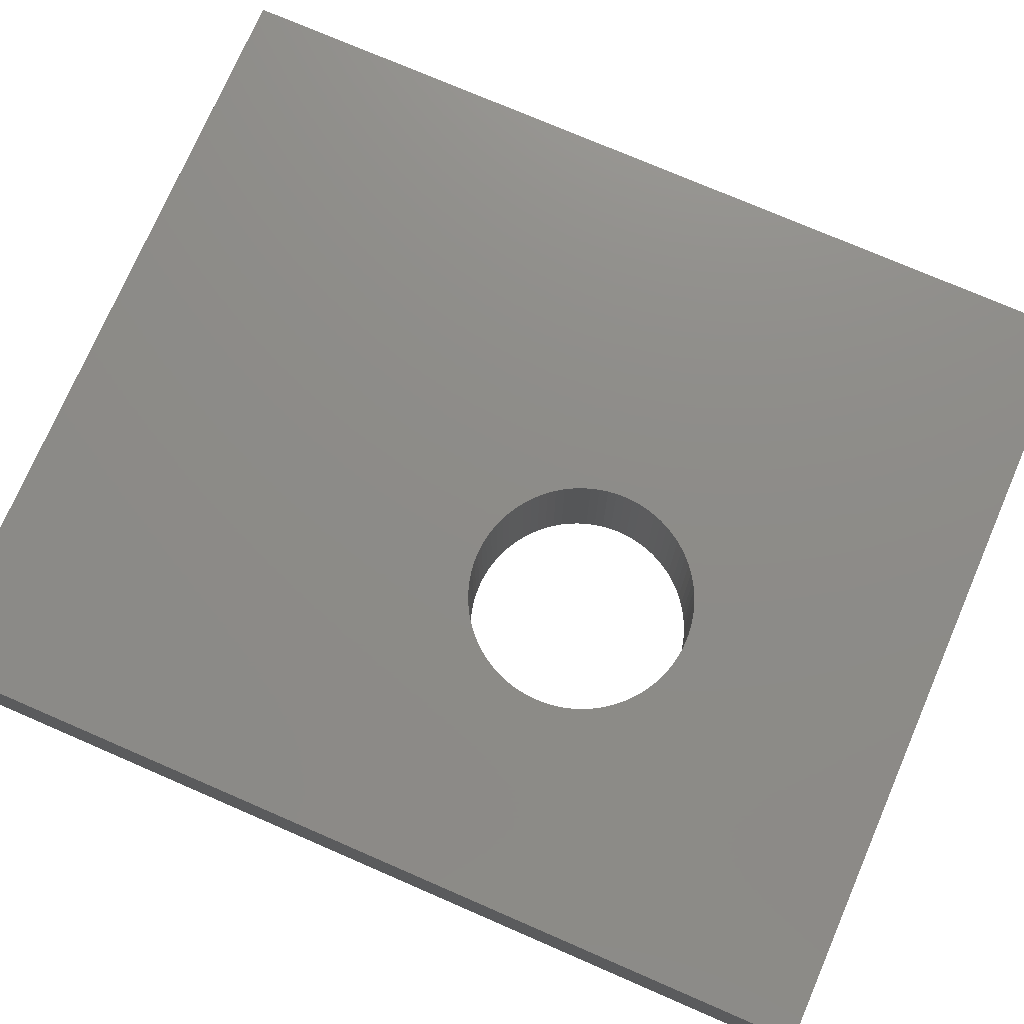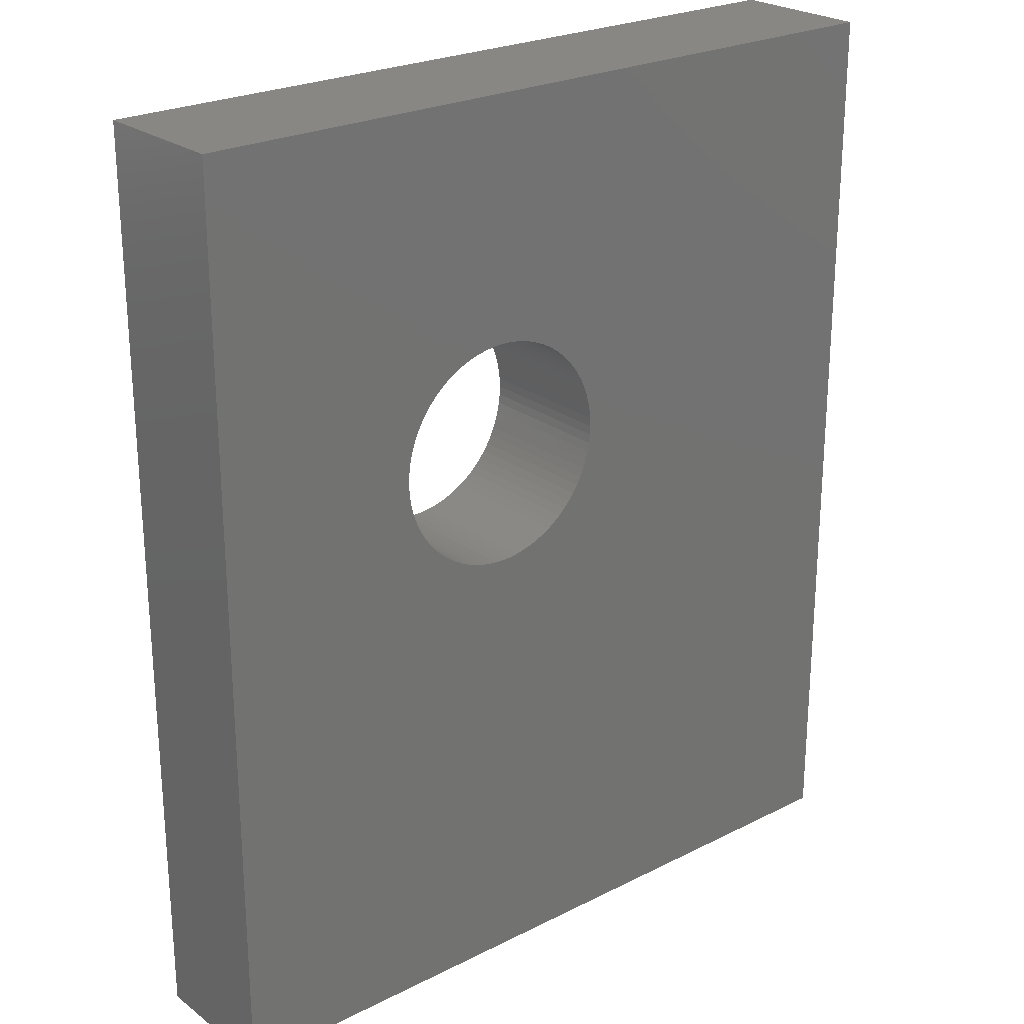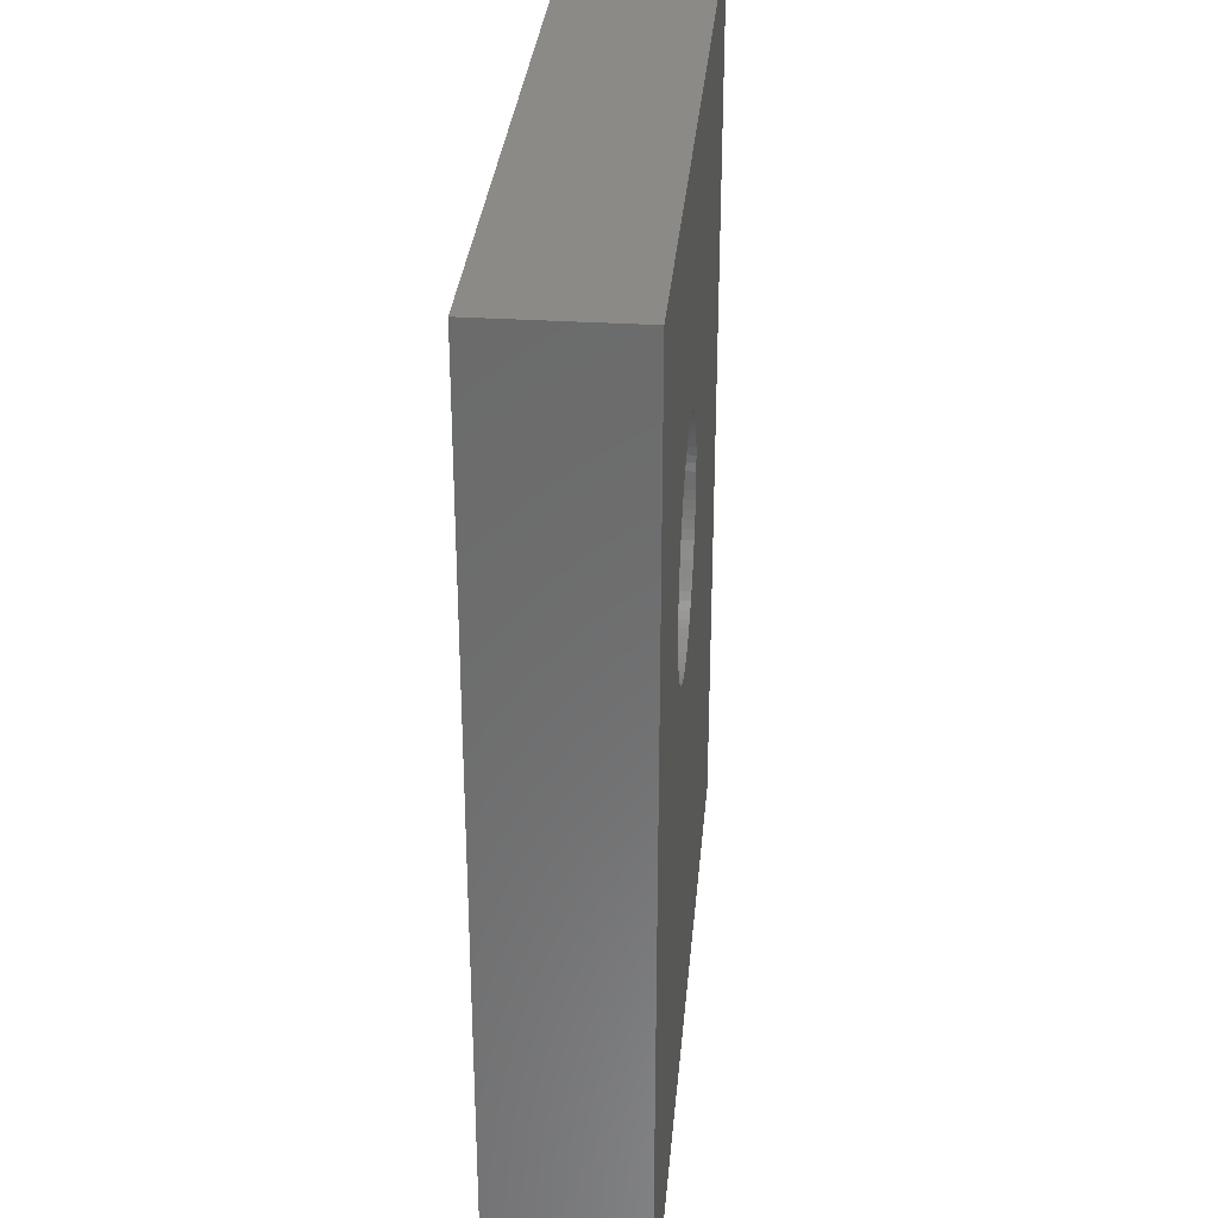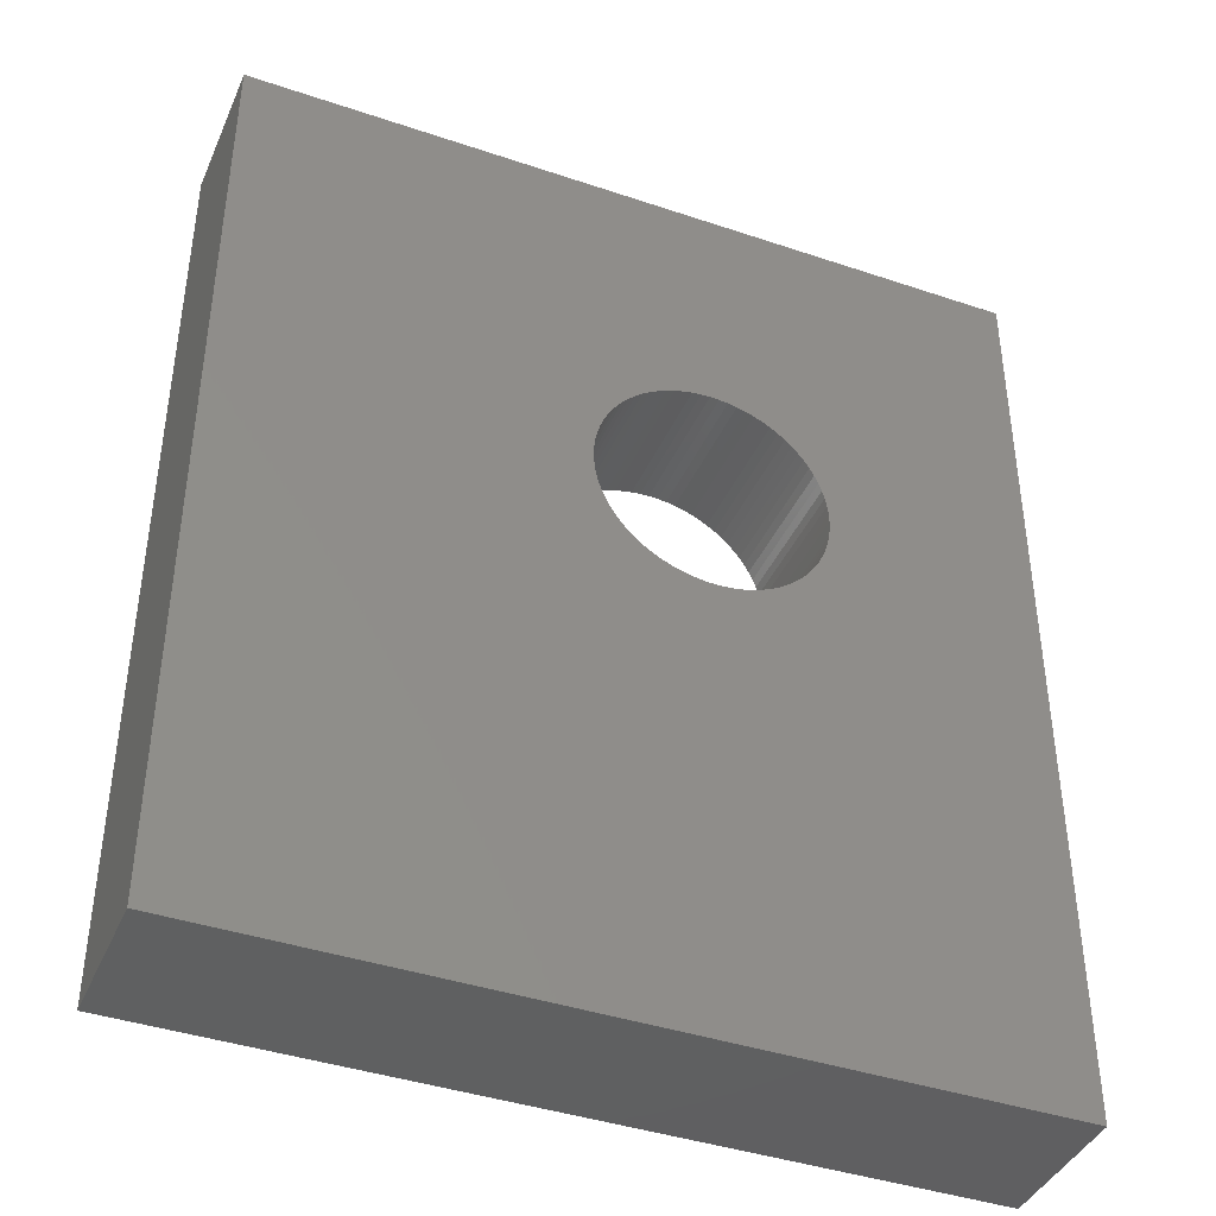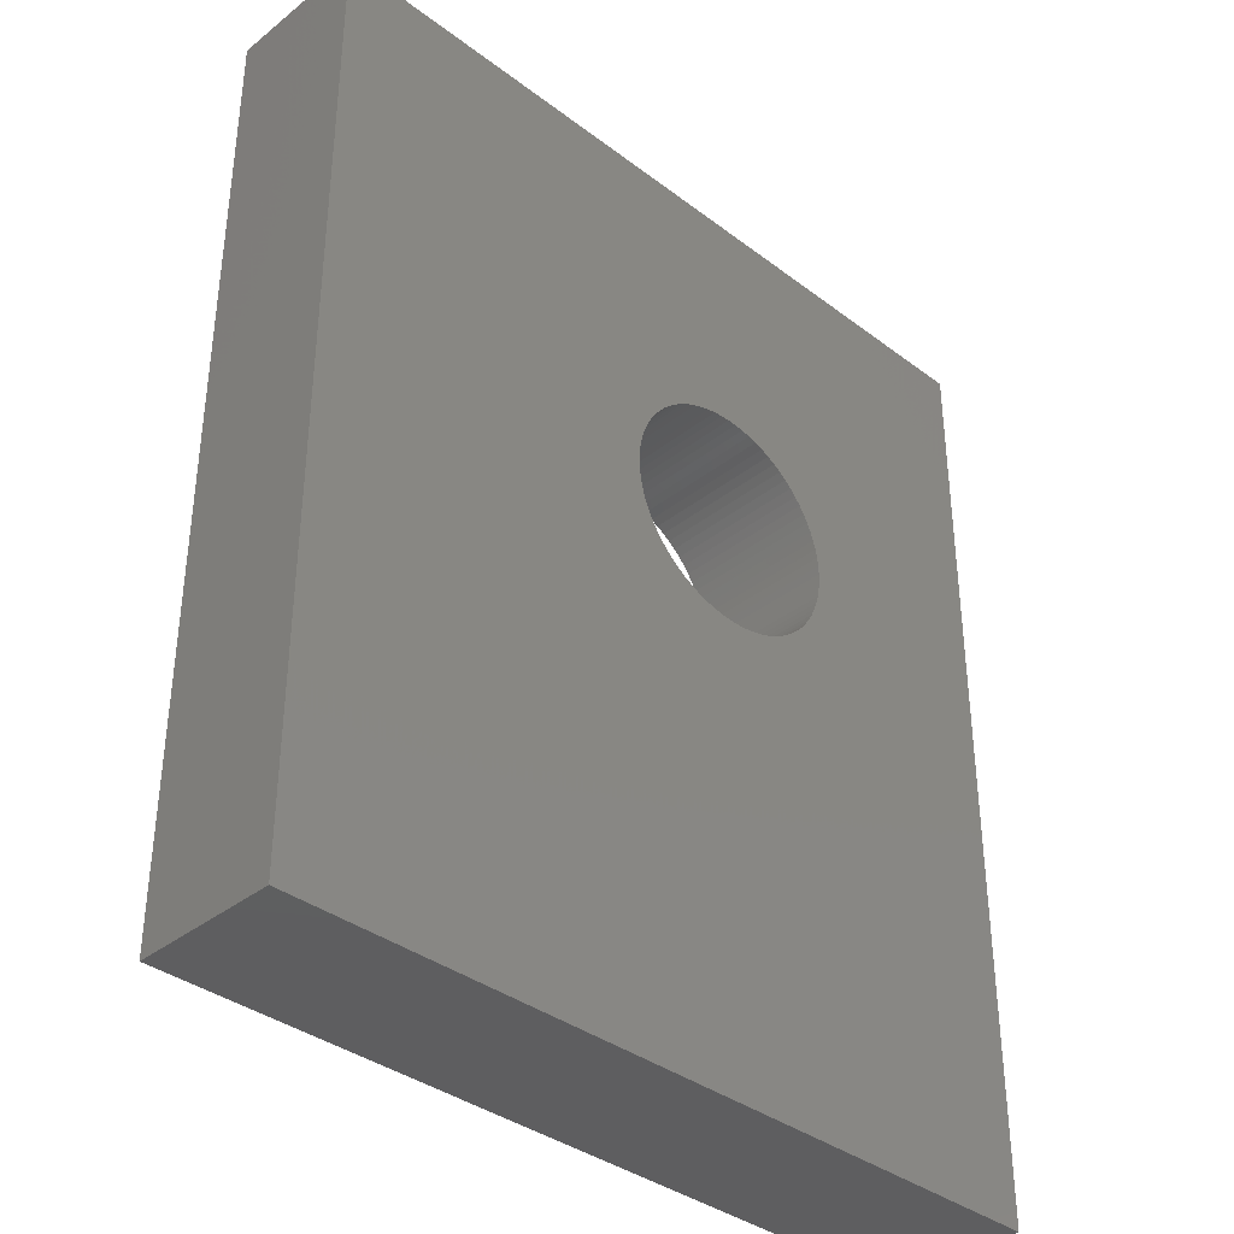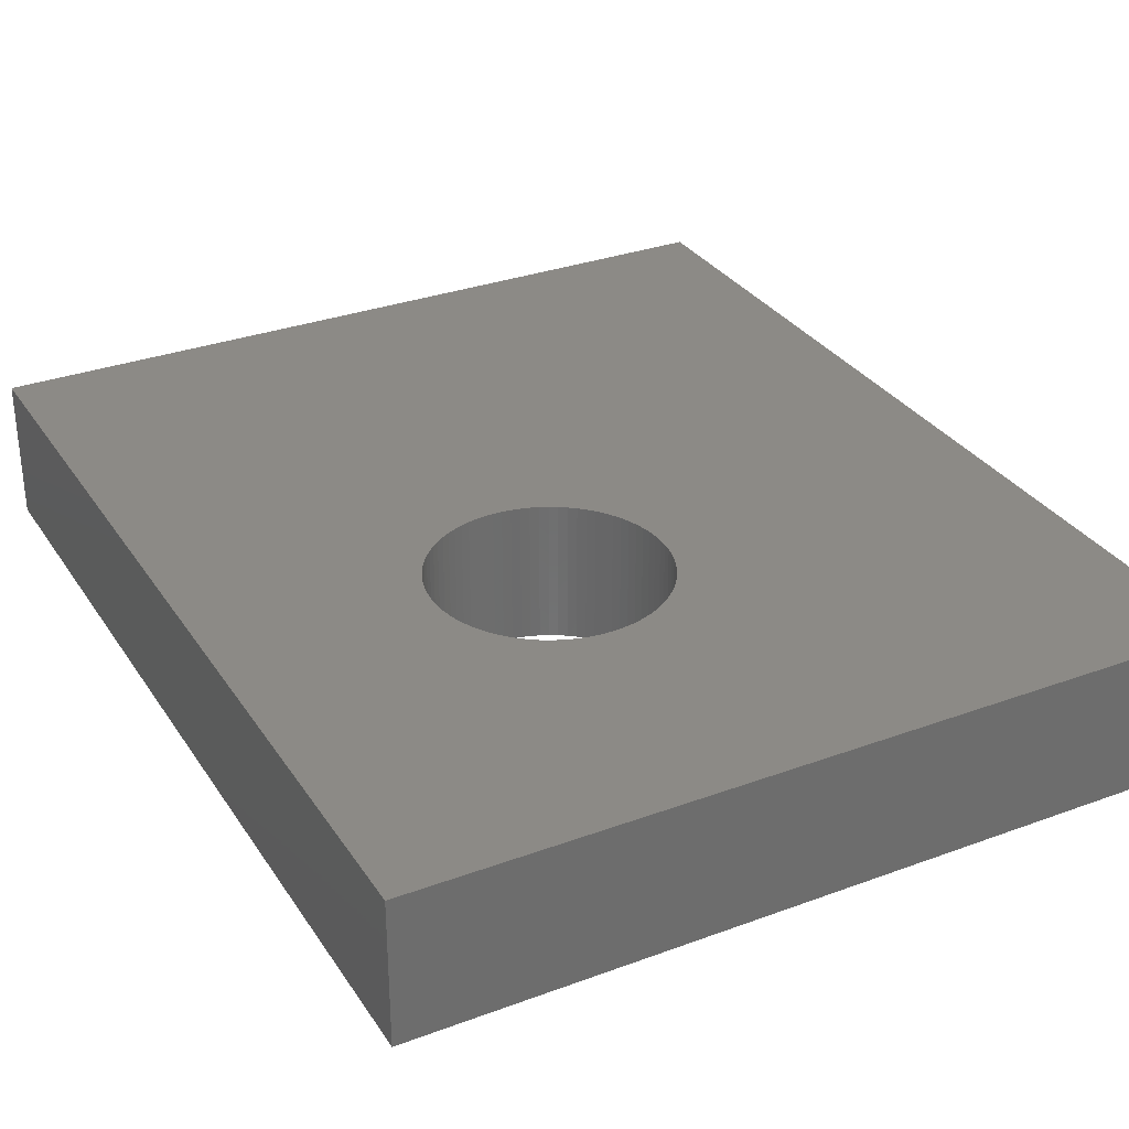
<metadata>
{"format":"stl","ext":"stl","renderer":"f3d","projection":"perspective","resolution":1024,"background":"white","views":[{"elev":75.1,"azim":-66.6,"up":"+Y"},{"elev":24.4,"azim":-39.7,"up":"+Z"},{"elev":31.7,"azim":-84.9,"up":"+Z"},{"elev":-40.9,"azim":157.6,"up":"+Z"},{"elev":-36.7,"azim":135.6,"up":"+Z"},{"elev":31.3,"azim":-27.7,"up":"+Y"}]}
</metadata>
<code>
# stl→obj: 168 verts, 336 faces
v 0 5 7
v 0 7 20
v 0 7 7
v 0 5 20
v 11 5 20
v 11 7 20
v 11 7 7
v 11 5 7
v 4.626 5 16.6
v 4.5 5 16.6
v 4.374 5 16.6
v 4.25 5 16.58
v 4.126 5 16.56
v 4.006 5 16.52
v 3.888 5 16.48
v 3.774 5 16.43
v 3.664 5 16.36
v 3.56 5 16.29
v 3.461 5 16.22
v 3.369 5 16.13
v 3.283 5 16.04
v 3.206 5 15.94
v 3.136 5 15.84
v 3.074 5 15.73
v 3.022 5 15.61
v 2.978 5 15.49
v 2.944 5 15.37
v 2.92 5 15.25
v 2.905 5 15.13
v 2.9 5 15
v 2.905 5 14.87
v 2.92 5 14.75
v 2.944 5 14.63
v 2.978 5 14.51
v 3.022 5 14.39
v 4.374 5 13.4
v 4.5 5 13.4
v 4.25 5 13.42
v 4.126 5 13.44
v 4.006 5 13.48
v 3.888 5 13.52
v 3.774 5 13.57
v 3.664 5 13.64
v 3.56 5 13.71
v 3.461 5 13.78
v 3.369 5 13.87
v 3.283 5 13.96
v 3.206 5 14.06
v 3.136 5 14.16
v 3.074 5 14.27
v 4.75 5 16.58
v 4.874 5 16.56
v 4.994 5 16.52
v 5.112 5 16.48
v 5.226 5 16.43
v 5.336 5 16.36
v 5.44 5 16.29
v 5.539 5 16.22
v 5.631 5 16.13
v 5.717 5 16.04
v 5.794 5 15.94
v 5.864 5 15.84
v 5.926 5 15.73
v 5.978 5 15.61
v 6.022 5 15.49
v 6.056 5 15.37
v 6.08 5 15.25
v 6.095 5 15.13
v 6.1 5 15
v 6.095 5 14.87
v 6.08 5 14.75
v 6.056 5 14.63
v 6.022 5 14.51
v 5.978 5 14.39
v 5.926 5 14.27
v 5.864 5 14.16
v 5.794 5 14.06
v 5.717 5 13.96
v 4.626 5 13.4
v 4.75 5 13.42
v 4.874 5 13.44
v 4.994 5 13.48
v 5.112 5 13.52
v 5.226 5 13.57
v 5.336 5 13.64
v 5.44 5 13.71
v 5.539 5 13.78
v 5.631 5 13.87
v 4.75 7 16.58
v 4.626 7 16.6
v 4.5 7 16.6
v 4.874 7 16.56
v 4.994 7 16.52
v 5.112 7 16.48
v 5.226 7 16.43
v 5.336 7 16.36
v 5.44 7 16.29
v 5.539 7 16.22
v 5.631 7 16.13
v 5.717 7 16.04
v 5.794 7 15.94
v 5.864 7 15.84
v 5.926 7 15.73
v 5.978 7 15.61
v 6.022 7 15.49
v 6.056 7 15.37
v 6.08 7 15.25
v 6.095 7 15.13
v 6.1 7 15
v 6.095 7 14.87
v 6.08 7 14.75
v 6.056 7 14.63
v 6.022 7 14.51
v 5.978 7 14.39
v 5.926 7 14.27
v 5.864 7 14.16
v 5.794 7 14.06
v 4.75 7 13.42
v 4.626 7 13.4
v 4.874 7 13.44
v 4.994 7 13.48
v 5.112 7 13.52
v 5.226 7 13.57
v 5.336 7 13.64
v 5.44 7 13.71
v 5.539 7 13.78
v 5.631 7 13.87
v 5.717 7 13.96
v 4.374 7 16.6
v 4.25 7 16.58
v 4.126 7 16.56
v 4.006 7 16.52
v 3.888 7 16.48
v 3.774 7 16.43
v 3.664 7 16.36
v 3.56 7 16.29
v 3.461 7 16.22
v 3.369 7 16.13
v 3.283 7 16.04
v 3.206 7 15.94
v 3.136 7 15.84
v 3.074 7 15.73
v 3.022 7 15.61
v 2.978 7 15.49
v 2.944 7 15.37
v 2.92 7 15.25
v 2.905 7 15.13
v 2.9 7 15
v 2.905 7 14.87
v 2.92 7 14.75
v 2.944 7 14.63
v 2.978 7 14.51
v 3.022 7 14.39
v 3.074 7 14.27
v 4.5 7 13.4
v 4.374 7 13.4
v 4.25 7 13.42
v 4.126 7 13.44
v 4.006 7 13.48
v 3.888 7 13.52
v 3.774 7 13.57
v 3.664 7 13.64
v 3.56 7 13.71
v 3.136 7 14.16
v 3.206 7 14.06
v 3.283 7 13.96
v 3.369 7 13.87
v 3.461 7 13.78
f 1 2 3
f 2 1 4
f 2 5 6
f 5 2 4
f 5 7 6
f 7 5 8
f 1 7 8
f 7 1 3
f 9 4 10
f 4 11 10
f 4 12 11
f 4 13 12
f 4 14 13
f 4 15 14
f 4 16 15
f 4 17 16
f 4 18 17
f 4 19 18
f 4 20 19
f 4 21 20
f 4 22 21
f 4 23 22
f 4 24 23
f 4 25 24
f 4 26 25
f 4 27 26
f 4 28 27
f 4 29 28
f 4 30 29
f 4 31 30
f 4 32 31
f 1 32 4
f 32 1 33
f 33 1 34
f 34 1 35
f 36 1 37
f 38 1 36
f 39 1 38
f 40 1 39
f 41 1 40
f 42 1 41
f 43 1 42
f 44 1 43
f 45 1 44
f 46 1 45
f 47 1 46
f 48 1 47
f 49 1 48
f 50 1 49
f 35 1 50
f 51 4 9
f 4 51 5
f 52 5 51
f 53 5 52
f 54 5 53
f 55 5 54
f 56 5 55
f 57 5 56
f 58 5 57
f 59 5 58
f 60 5 59
f 61 5 60
f 62 5 61
f 63 5 62
f 64 5 63
f 65 5 64
f 66 5 65
f 67 5 66
f 68 5 67
f 69 5 68
f 70 5 69
f 71 5 70
f 8 71 72
f 8 72 73
f 8 73 74
f 8 74 75
f 8 75 76
f 8 76 77
f 8 77 78
f 1 79 37
f 1 80 79
f 8 80 1
f 80 8 81
f 81 8 82
f 82 8 83
f 83 8 84
f 84 8 85
f 85 8 86
f 86 8 87
f 87 8 88
f 88 8 78
f 71 8 5
f 89 2 6
f 2 90 91
f 2 89 90
f 6 92 89
f 6 93 92
f 6 94 93
f 6 95 94
f 6 96 95
f 6 97 96
f 6 98 97
f 6 99 98
f 6 100 99
f 6 101 100
f 6 102 101
f 6 103 102
f 6 104 103
f 6 105 104
f 6 106 105
f 6 107 106
f 6 108 107
f 6 109 108
f 6 110 109
f 6 111 110
f 7 111 6
f 111 7 112
f 112 7 113
f 113 7 114
f 114 7 115
f 115 7 116
f 116 7 117
f 118 3 119
f 3 118 7
f 120 7 118
f 121 7 120
f 122 7 121
f 123 7 122
f 124 7 123
f 125 7 124
f 126 7 125
f 127 7 126
f 128 7 127
f 117 7 128
f 129 2 91
f 130 2 129
f 131 2 130
f 132 2 131
f 133 2 132
f 134 2 133
f 135 2 134
f 136 2 135
f 137 2 136
f 138 2 137
f 139 2 138
f 140 2 139
f 141 2 140
f 142 2 141
f 143 2 142
f 144 2 143
f 145 2 144
f 146 2 145
f 147 2 146
f 148 2 147
f 149 2 148
f 150 2 149
f 3 150 151
f 3 151 152
f 3 152 153
f 3 153 154
f 119 3 155
f 155 3 156
f 156 3 157
f 157 3 158
f 158 3 159
f 159 3 160
f 160 3 161
f 161 3 162
f 162 3 163
f 150 3 2
f 164 3 154
f 165 3 164
f 166 3 165
f 167 3 166
f 168 3 167
f 163 3 168
f 125 87 126
f 87 125 86
f 160 40 159
f 40 160 41
f 35 154 153
f 154 35 50
f 76 115 116
f 115 76 75
f 121 83 122
f 83 121 82
f 32 151 150
f 151 32 33
f 47 167 166
f 167 47 46
f 158 38 157
f 38 158 39
f 61 100 101
f 100 61 60
f 13 130 12
f 130 13 131
f 20 137 19
f 137 20 138
f 25 144 143
f 144 25 26
f 21 140 139
f 140 21 22
f 71 110 111
f 110 71 70
f 72 111 112
f 111 72 71
f 73 112 113
f 112 73 72
f 78 117 128
f 117 78 77
f 77 116 117
f 116 77 76
f 88 128 127
f 128 88 78
f 124 86 125
f 86 124 85
f 155 79 119
f 79 155 37
f 120 82 121
f 82 120 81
f 118 81 120
f 81 118 80
f 34 153 152
f 153 34 35
f 33 152 151
f 152 33 34
f 49 165 164
f 165 49 48
f 48 166 165
f 166 48 47
f 159 39 158
f 39 159 40
f 163 43 162
f 43 163 44
f 168 44 163
f 44 168 45
f 161 41 160
f 41 161 42
f 167 45 168
f 45 167 46
f 70 109 110
f 109 70 69
f 51 92 52
f 92 51 89
f 66 105 106
f 105 66 65
f 52 93 53
f 93 52 92
f 57 98 58
f 98 57 97
f 60 99 100
f 99 60 59
f 54 95 55
f 95 54 94
f 11 91 10
f 91 11 129
f 15 132 14
f 132 15 133
f 18 135 17
f 135 18 136
f 16 133 15
f 133 16 134
f 19 136 18
f 136 19 137
f 28 147 146
f 147 28 29
f 26 145 144
f 145 26 27
f 27 146 145
f 146 27 28
f 23 142 141
f 142 23 24
f 75 114 115
f 114 75 74
f 126 88 127
f 88 126 87
f 123 85 124
f 85 123 84
f 122 84 123
f 84 122 83
f 119 80 118
f 80 119 79
f 30 149 148
f 149 30 31
f 50 164 154
f 164 50 49
f 156 37 155
f 37 156 36
f 157 36 156
f 36 157 38
f 162 42 161
f 42 162 43
f 69 108 109
f 108 69 68
f 68 107 108
f 107 68 67
f 10 90 9
f 90 10 91
f 67 106 107
f 106 67 66
f 9 89 51
f 89 9 90
f 53 94 54
f 94 53 93
f 58 99 59
f 99 58 98
f 56 97 57
f 97 56 96
f 65 104 105
f 104 65 64
f 63 102 103
f 102 63 62
f 64 103 104
f 103 64 63
f 62 101 102
f 101 62 61
f 12 129 11
f 129 12 130
f 14 131 13
f 131 14 132
f 17 134 16
f 134 17 135
f 29 148 147
f 148 29 30
f 22 141 140
f 141 22 23
f 24 143 142
f 143 24 25
f 20 139 138
f 139 20 21
f 74 113 114
f 113 74 73
f 31 150 149
f 150 31 32
f 55 96 56
f 96 55 95

</code>
